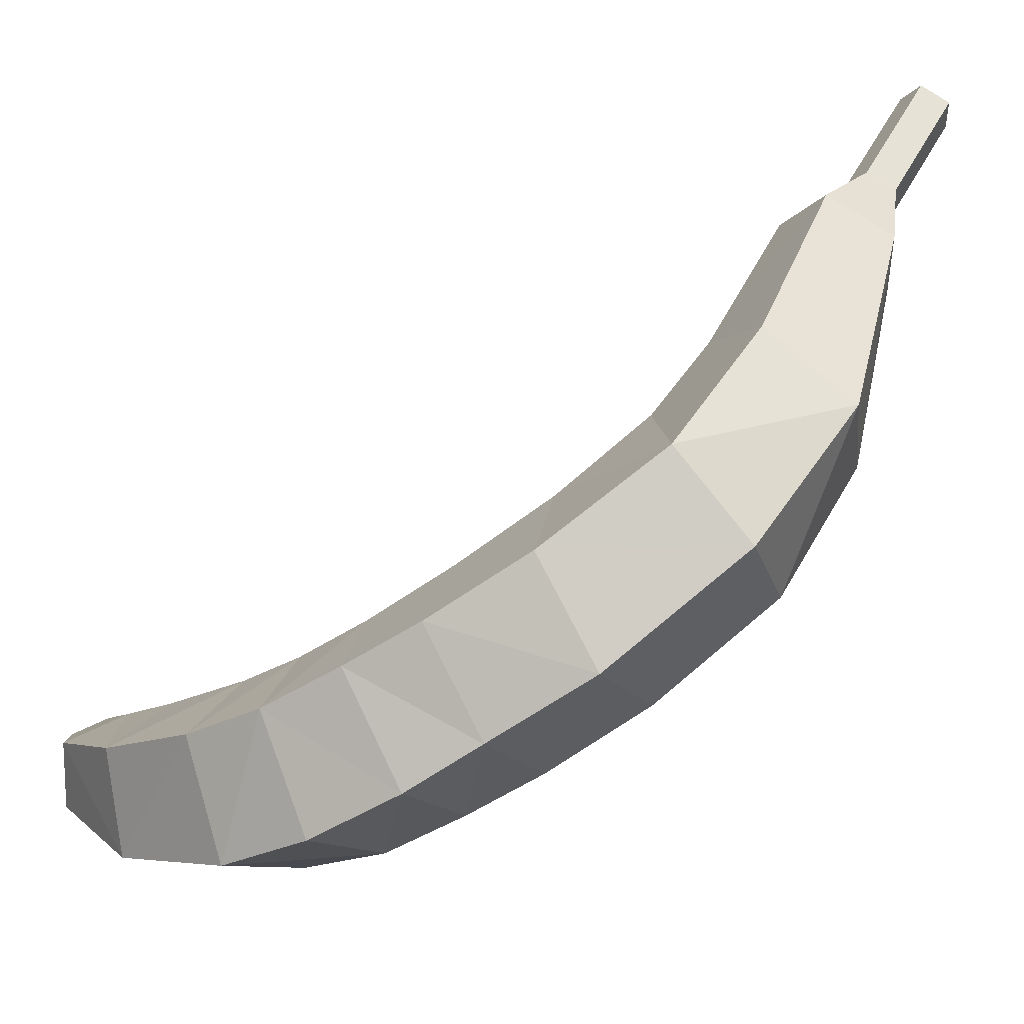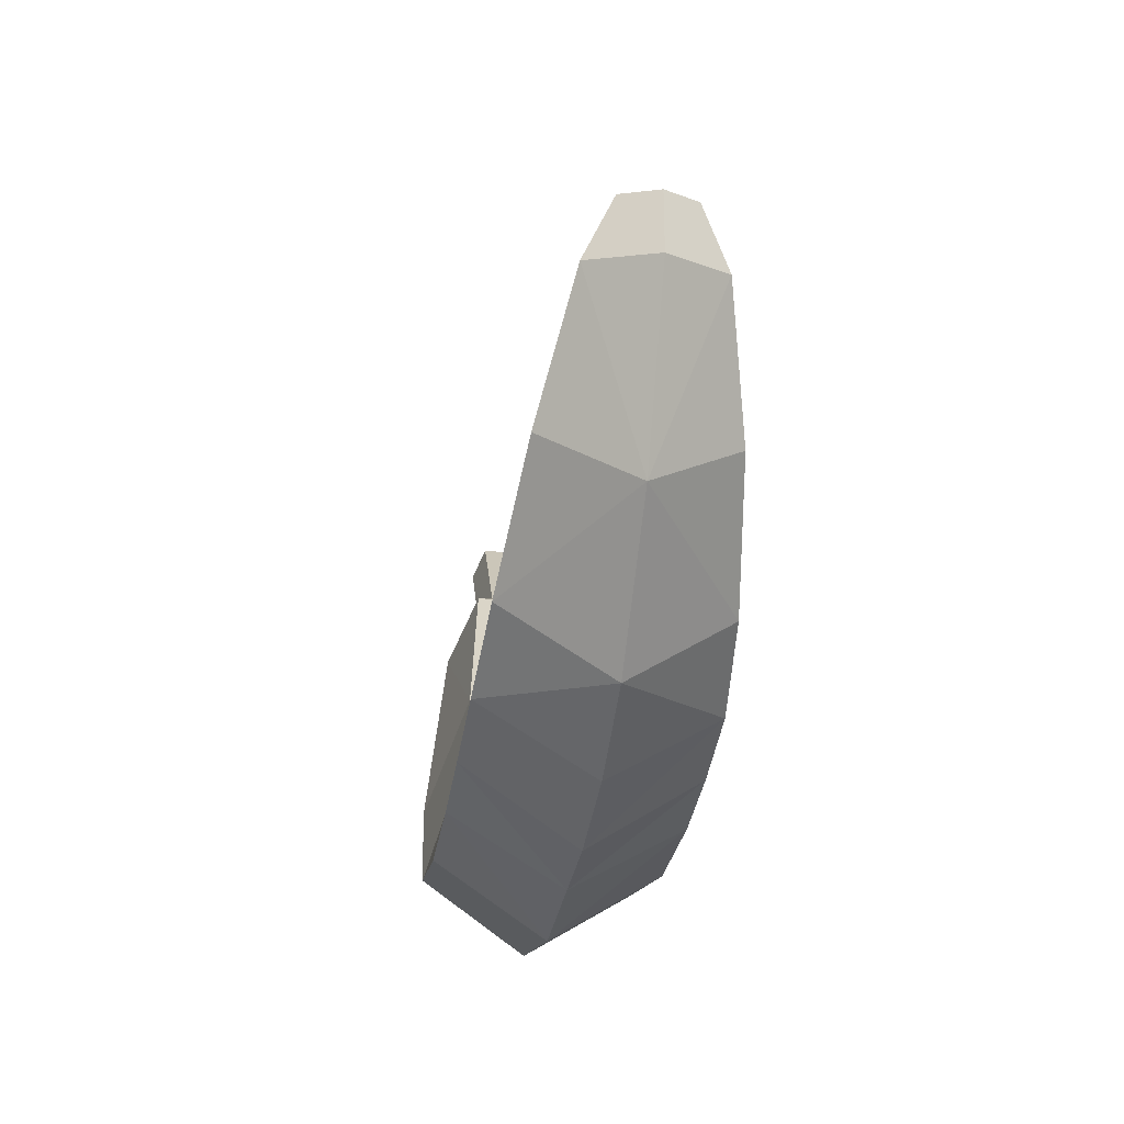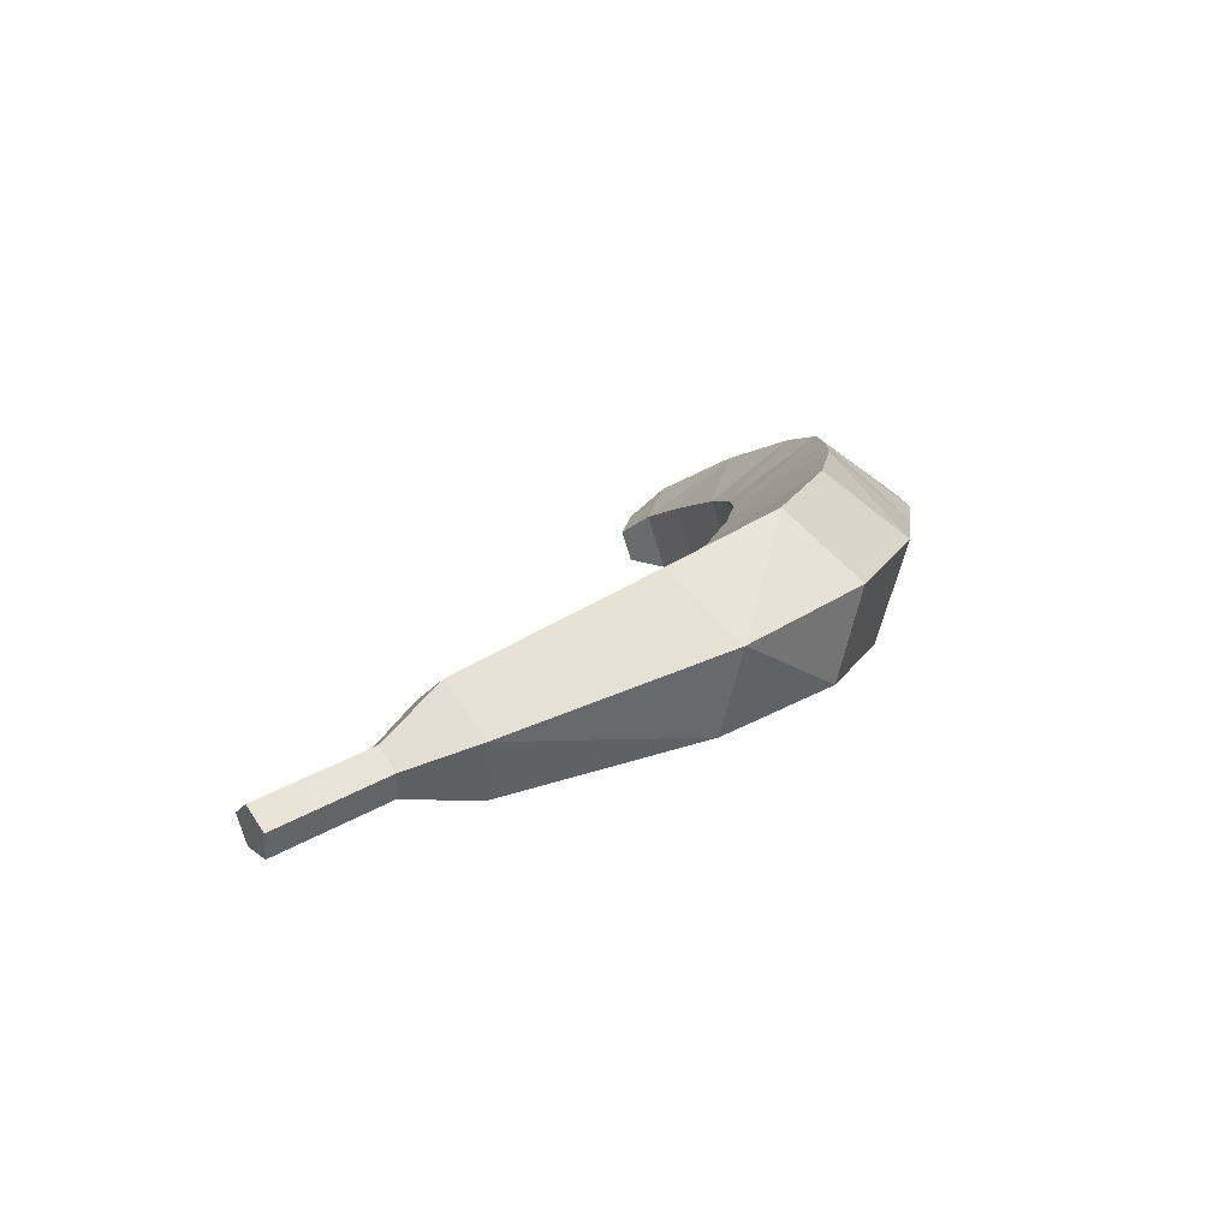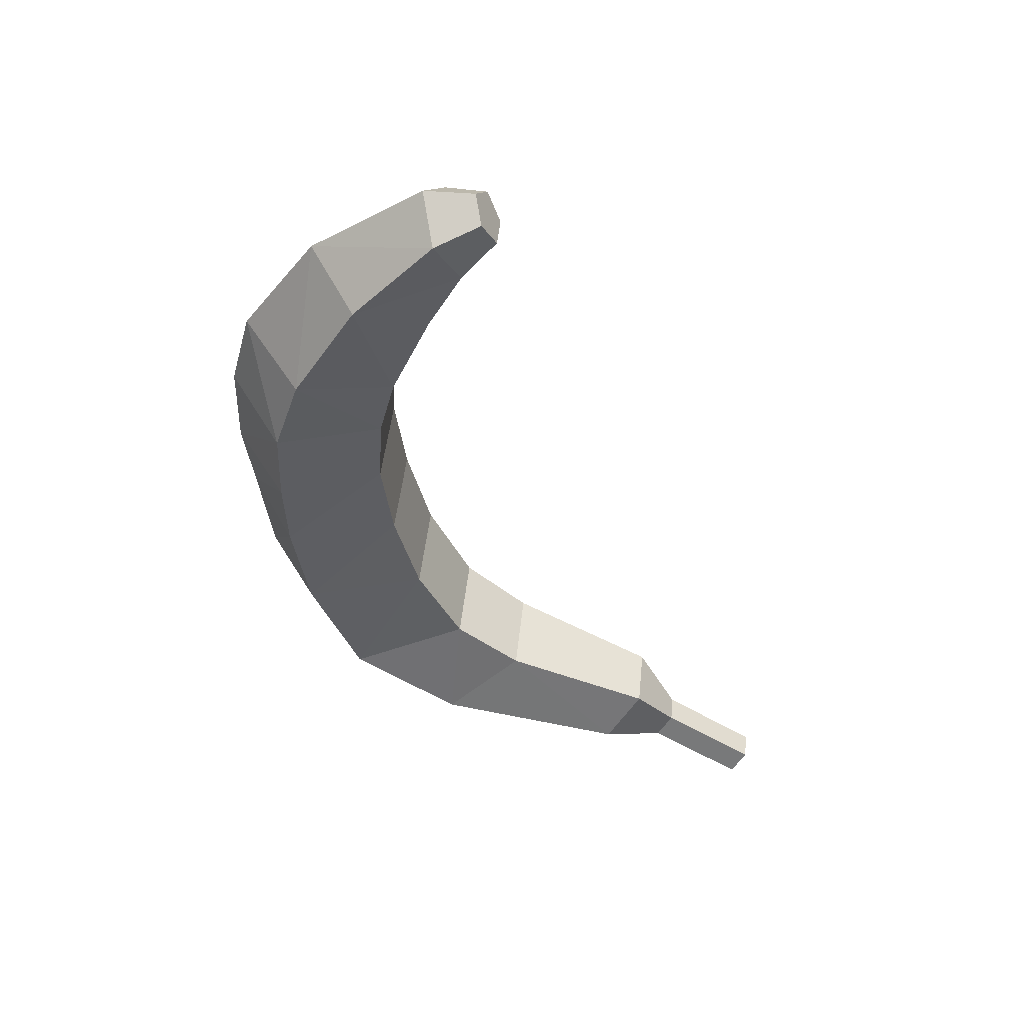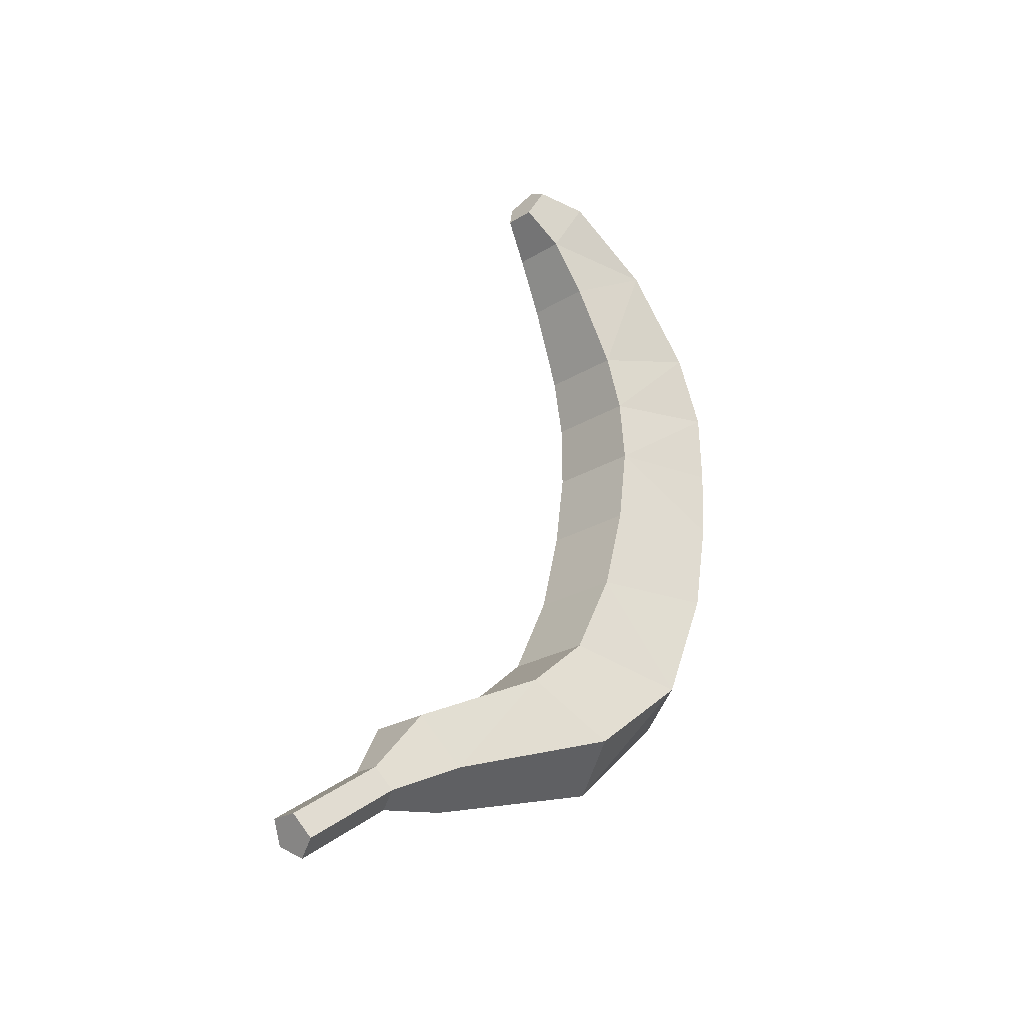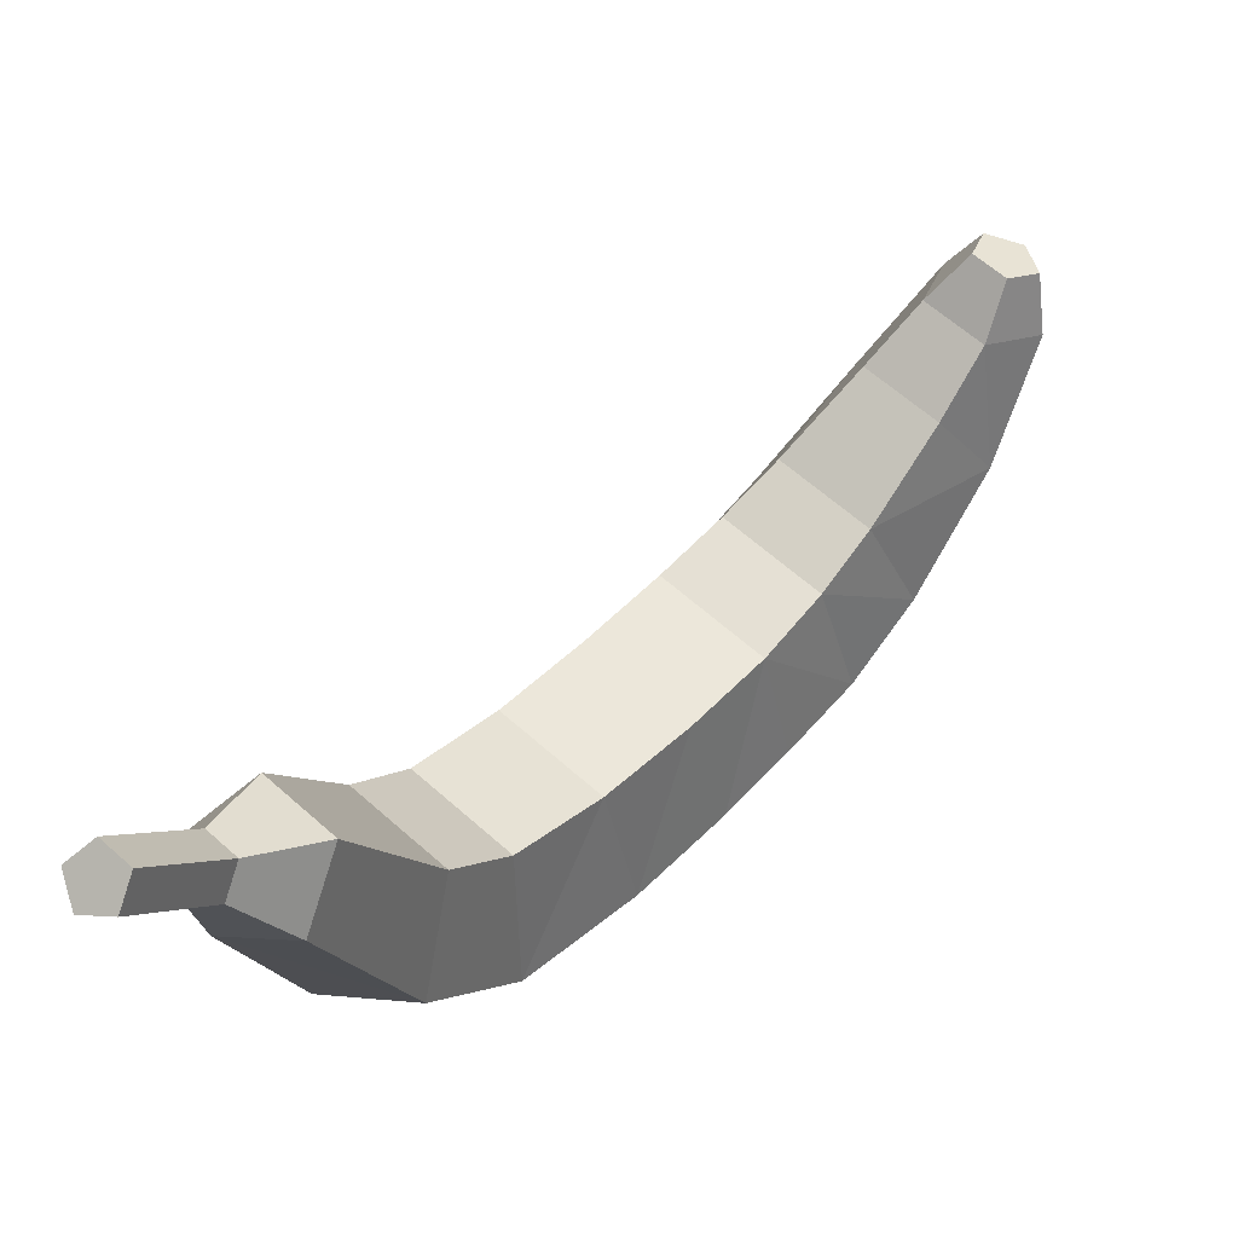
<metadata>
{"format":"obj","ext":"obj","renderer":"f3d","projection":"perspective","resolution":1024,"background":"white","views":[{"elev":-57.2,"azim":122.6,"up":"+Y"},{"elev":-35.5,"azim":-8.0,"up":"+Y"},{"elev":-79.4,"azim":-72.5,"up":"+Z"},{"elev":47.5,"azim":95.9,"up":"+Z"},{"elev":-24.6,"azim":-134.8,"up":"+Z"},{"elev":62.1,"azim":-137.8,"up":"+Y"}]}
</metadata>
<code>
o banana
v -0 -0.1299 0.6606
v -0.16 0.001031 0.6269
v -0.0899 0.1903 0.5859
v 0.1691 -0.05068 0.4749
v 0.09773 0.1591 0.4684
v -0.09773 0.1591 0.4684
v -0 -0.1751 0.4971
v -0.1691 -0.05068 0.4749
v 0.1704 -0.05537 0.3239
v -0 -0.1791 0.3239
v -0 -0.1595 0.1792
v -0 -0.1332 -0.02172
v 0.1704 -0.04919 0.179
v 0.169 -0.01649 -0.0163
v 0.1037 0.1746 0.1701
v 0.1013 0.2244 -0.01323
v -0.1037 0.1746 0.1701
v -0.1013 0.2244 -0.01323
v -0.1704 -0.04919 0.179
v -0.169 -0.01649 -0.0163
v 0.1033 0.1517 0.3342
v -0.1033 0.1517 0.3342
v -0.1704 -0.05537 0.3239
v 0.16 0.001031 0.6269
v 0.0899 0.1903 0.5859
v -0.1359 0.1269 0.8214
v -0 0.02445 0.8751
v -0.07339 0.269 0.7553
v 0.1359 0.1269 0.8214
v 0.07339 0.269 0.7553
v -0.09553 0.2862 0.9695
v -0 0.2558 1.032
v -0.05904 0.3352 0.8685
v 0.09553 0.2862 0.9695
v 0.05904 0.3352 0.8685
v -0.05349 0.3763 0.9981
v -0 0.3593 1.033
v -0.03306 0.4038 0.9415
v 0.05349 0.3763 0.9981
v 0.03306 0.4038 0.9415
v 0.1633 0.08082 -0.2535
v -0 -0.01677 -0.2928
v 0.09718 0.3148 -0.1904
v -0.09718 0.3148 -0.1904
v -0.1633 0.08082 -0.2535
v 0.1513 0.2971 -0.4202
v -0 0.2086 -0.4939
v 0.09132 0.4491 -0.3027
v -0.09132 0.4491 -0.3027
v -0.1513 0.2971 -0.4202
v 0.1064 0.6847 -0.5519
v -0 0.6418 -0.6161
v 0.06573 0.7541 -0.4479
v -0.06573 0.7541 -0.4479
v -0.1064 0.6847 -0.5519
v 0.04632 0.8094 -0.6116
v -0 0.7907 -0.6396
v 0.02863 0.8396 -0.5663
v -0.02863 0.8396 -0.5663
v -0.04632 0.8094 -0.6116
v 0.04632 1.009 -0.7446
v -0 0.9901 -0.7726
v 0.02863 1.039 -0.6993
v -0.02863 1.039 -0.6993
v -0.04632 1.009 -0.7446
f 21 4 9
f 22 5 21
f 6 2 3
f 22 8 6
f 10 4 7
f 3 30 25
f 8 1 2
f 11 9 10
f 12 13 11
f 4 1 7
f 19 22 17
f 14 15 13
f 6 25 5
f 11 23 19
f 16 17 15
f 16 41 43
f 10 8 23
f 17 20 19
f 5 24 4
f 13 21 9
f 19 12 11
f 17 21 15
f 27 31 26
f 25 29 24
f 2 27 26
f 3 26 28
f 24 27 1
f 31 38 33
f 27 34 32
f 26 33 28
f 28 35 30
f 29 35 34
f 39 38 36
f 35 38 40
f 35 39 34
f 32 36 31
f 34 37 32
f 44 50 45
f 14 42 41
f 16 44 18
f 18 45 20
f 20 42 12
f 50 52 47
f 43 46 48
f 45 47 42
f 43 49 44
f 41 47 46
f 55 57 52
f 48 54 49
f 46 52 51
f 49 55 50
f 48 51 53
f 57 61 56
f 53 59 54
f 51 57 56
f 54 60 55
f 53 56 58
f 62 64 63
f 59 65 60
f 58 61 63
f 57 65 62
f 58 64 59
f 21 5 4
f 22 6 5
f 6 8 2
f 22 23 8
f 10 9 4
f 3 28 30
f 8 7 1
f 11 13 9
f 12 14 13
f 4 24 1
f 19 23 22
f 14 16 15
f 6 3 25
f 11 10 23
f 16 18 17
f 16 14 41
f 10 7 8
f 17 18 20
f 5 25 24
f 13 15 21
f 19 20 12
f 17 22 21
f 27 32 31
f 25 30 29
f 2 1 27
f 3 2 26
f 24 29 27
f 31 36 38
f 27 29 34
f 26 31 33
f 28 33 35
f 29 30 35
f 36 37 39
f 39 40 38
f 35 33 38
f 35 40 39
f 32 37 36
f 34 39 37
f 44 49 50
f 14 12 42
f 16 43 44
f 18 44 45
f 20 45 42
f 50 55 52
f 43 41 46
f 45 50 47
f 43 48 49
f 41 42 47
f 55 60 57
f 48 53 54
f 46 47 52
f 49 54 55
f 48 46 51
f 57 62 61
f 53 58 59
f 51 52 57
f 54 59 60
f 53 51 56
f 63 61 62
f 62 65 64
f 59 64 65
f 58 56 61
f 57 60 65
f 58 63 64

</code>
